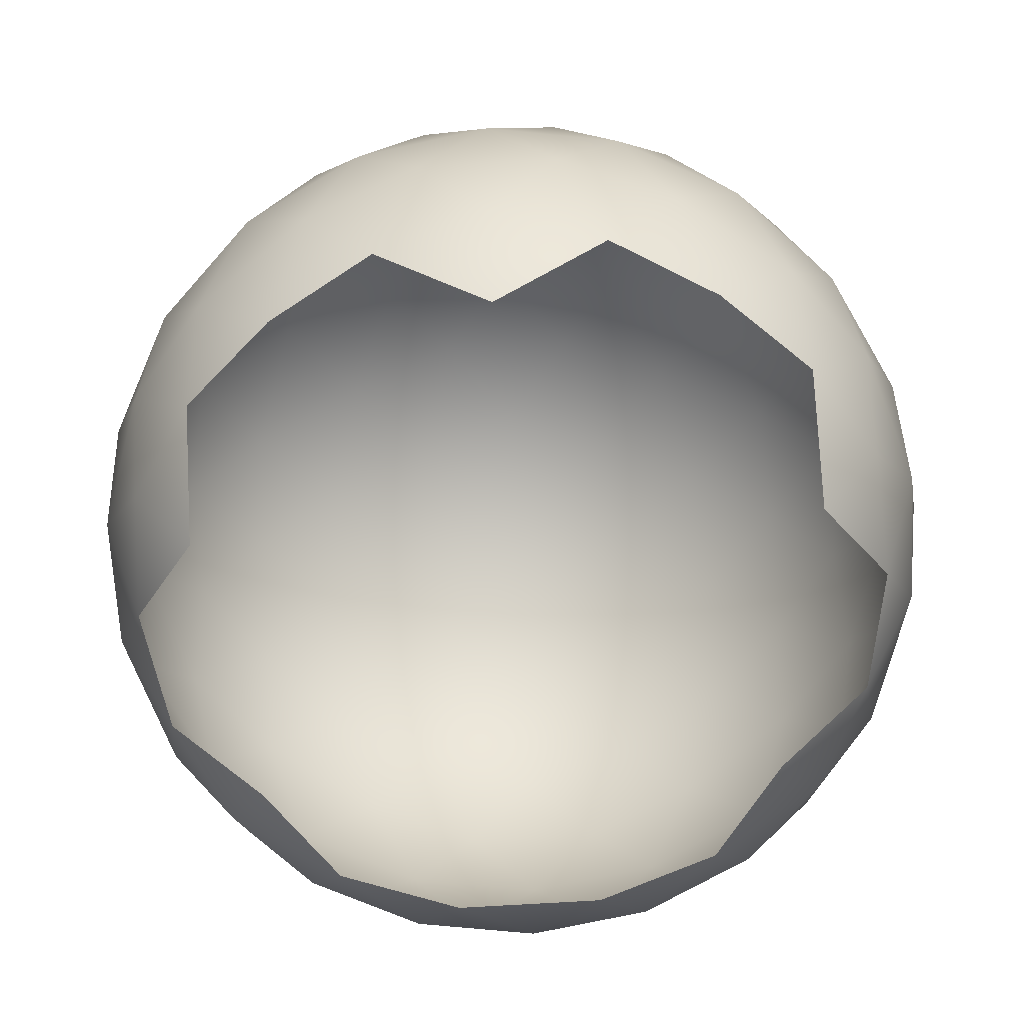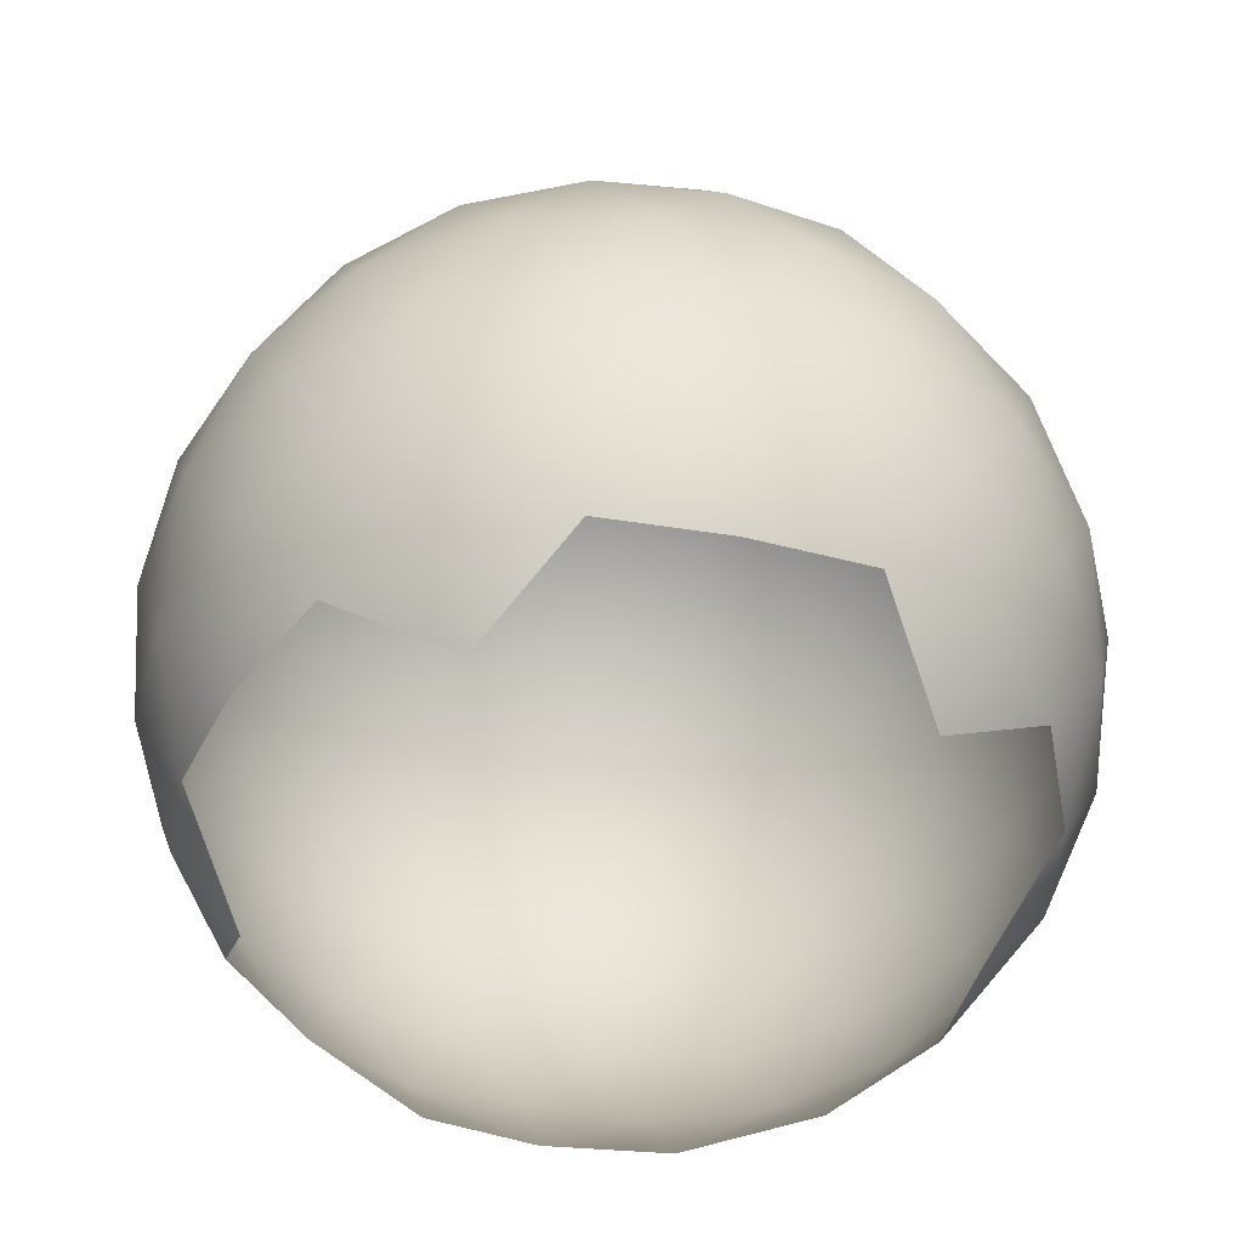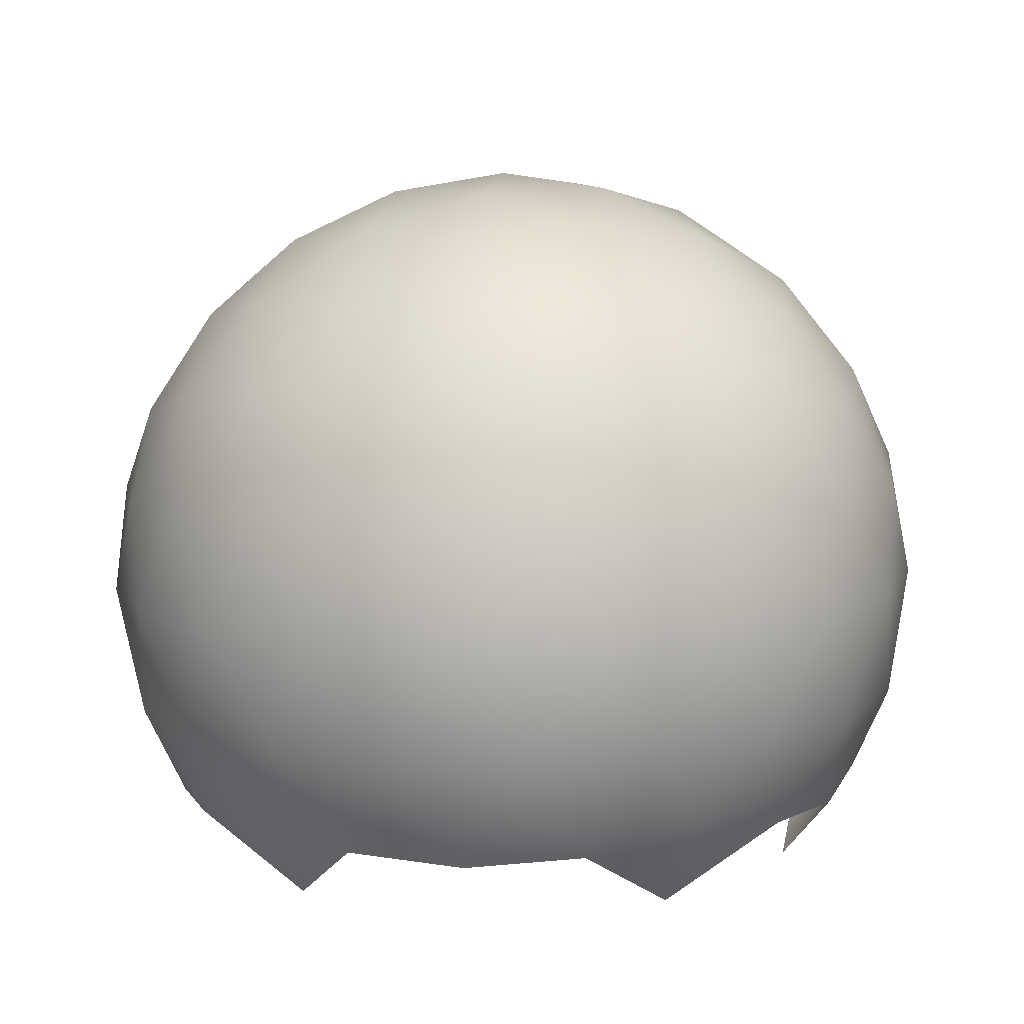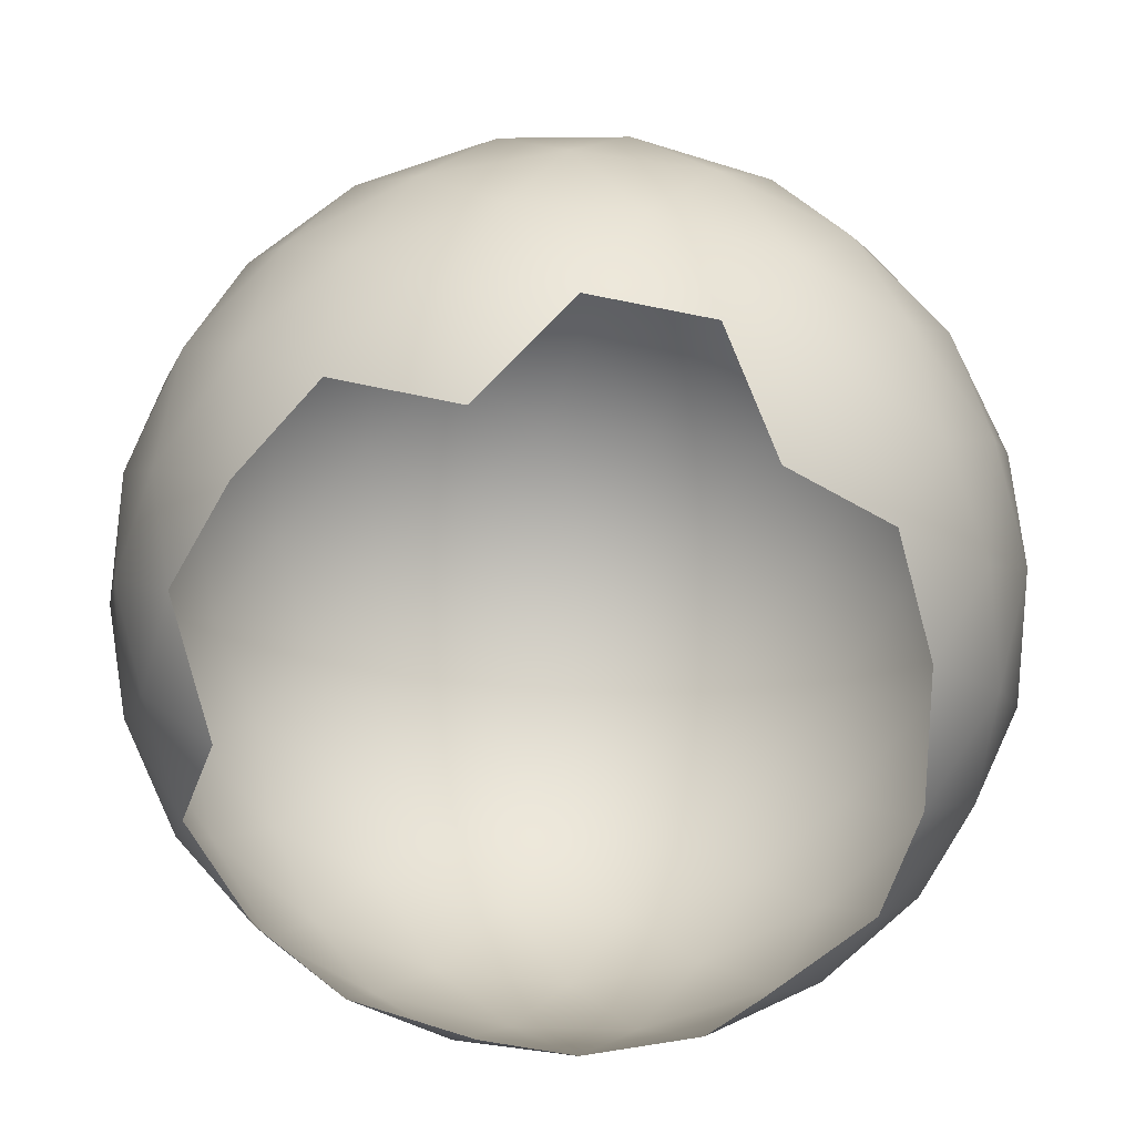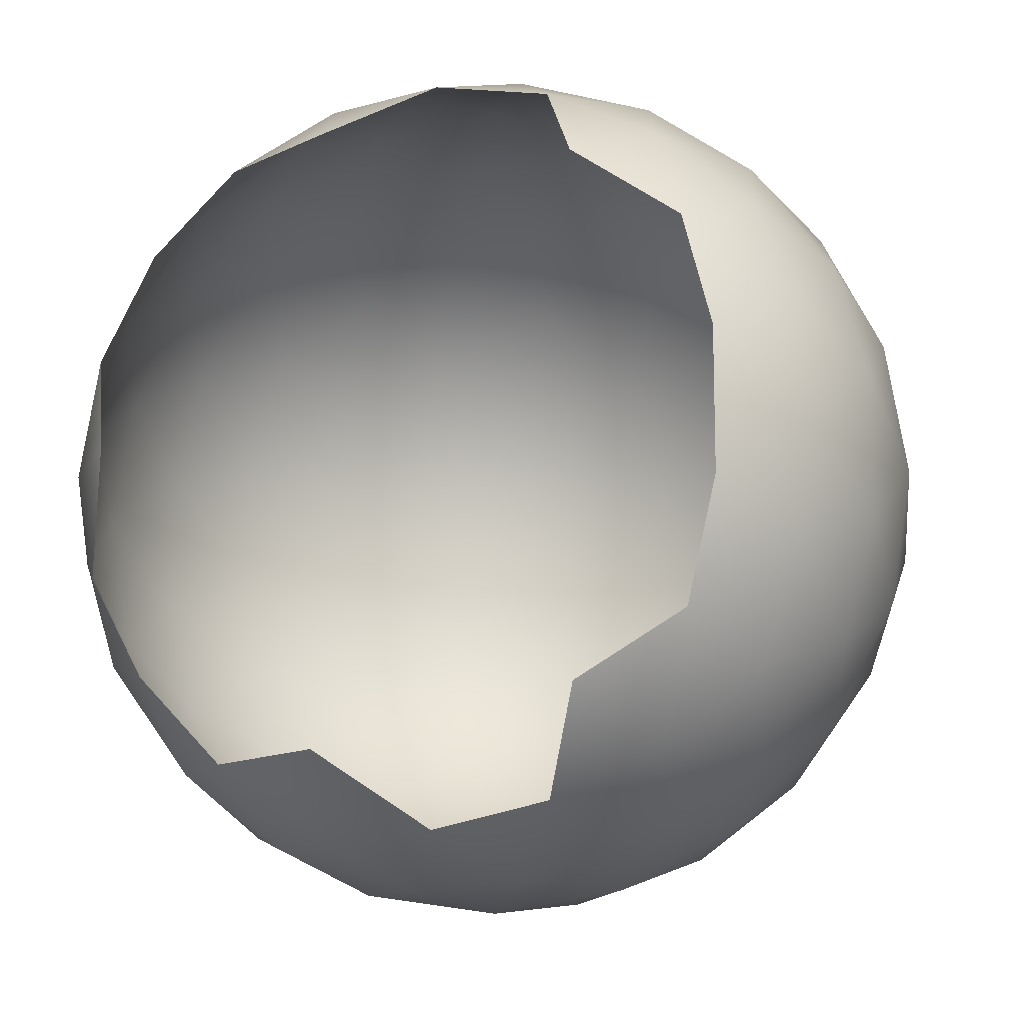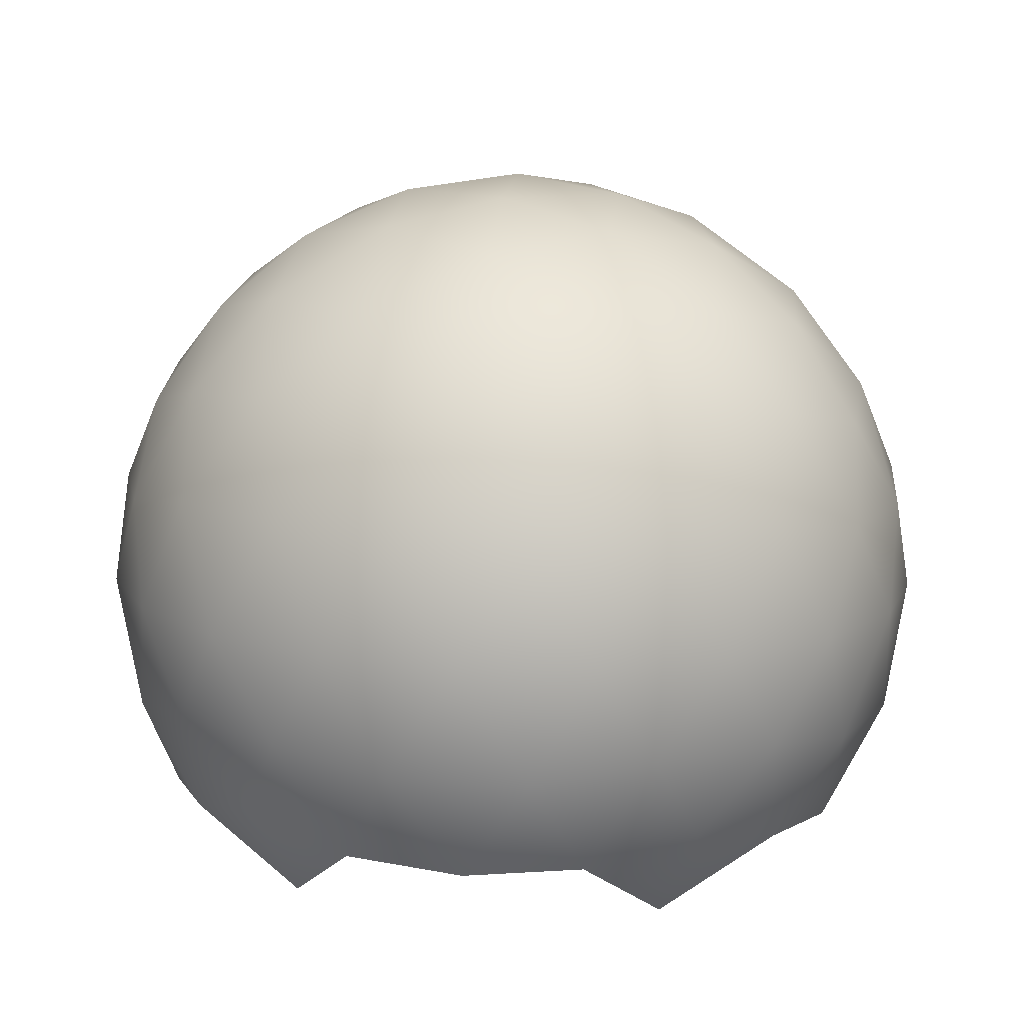
<metadata>
{"format":"obj","ext":"obj","renderer":"f3d","projection":"perspective","resolution":1024,"background":"white","views":[{"elev":-73.6,"azim":-86.6,"up":"+Y"},{"elev":-48.4,"azim":-67.9,"up":"+Y"},{"elev":8.5,"azim":-45.9,"up":"+Y"},{"elev":24.0,"azim":-1.4,"up":"+Z"},{"elev":-13.8,"azim":16.4,"up":"+Z"},{"elev":10.2,"azim":-118.9,"up":"+Y"}]}
</metadata>
<code>
g SkydomeCullBottomLod2
v 0.8806 0.4738 0
v -0.02997 0.9996 0
v -0.8806 -0.4738 0
v -0.2629 -0.4553 0.8507
v 0.2629 0.4553 0.8507
v -0.2629 -0.4553 -0.8507
v 0.2629 0.4553 -0.8507
v -0.7367 0.4253 -0.5257
v -0.7367 0.4253 0.5257
v 0.7367 -0.4253 -0.5257
v 0.7367 -0.4253 0.5257
v 0.9506 0.0285 0.309
v 0.5875 0.01762 0.809
v 0.6721 0.5461 0.5
v 0.1369 0.8551 0.5
v 0.5 0.866 0
v 0.1369 0.8551 -0.5
v 0.6721 0.5461 -0.5
v 0.5875 0.01762 -0.809
v 0.9506 0.0285 -0.309
v 0.866 -0.5 0
v -0.2785 0.5176 0.809
v -0.4506 0.8375 0.309
v 0.2785 -0.5176 0.809
v 0 0 1
v 0 0 -1
v 0.2785 -0.5176 -0.809
v -0.4506 0.8375 -0.309
v -0.2785 0.5176 -0.809
v -0.9506 -0.0285 0.309
v -0.5875 -0.01762 0.809
v -0.6721 -0.5461 0.5
v -0.6721 -0.5461 -0.5
v -0.5875 -0.01762 -0.809
v -0.9506 -0.0285 -0.309
v -0.866 0.5 0
v 0.9519 0.2611 0.1606
v 0.8531 0.3021 0.4253
v 0.8071 0.5301 0.2599
v 0.6883 -0.2119 0.6938
v 0.8087 0.02425 0.5878
v 0.877 -0.2063 0.4339
v 0.486 0.5205 0.702
v 0.6622 0.2964 0.6882
v 0.442 0.2458 0.8627
v 0.6162 0.7424 0.2629
v 0.7176 0.6964 0
v 0.2078 0.6811 0.702
v 0.4253 0.7367 0.5257
v 0.2443 0.9697 0
v 0.3348 0.9049 0.2629
v 0.05558 0.964 0.2599
v 0.6162 0.7424 -0.2629
v 0.8071 0.5301 -0.2599
v 0.05558 0.964 -0.2599
v 0.3348 0.9049 -0.2629
v 0.486 0.5205 -0.702
v 0.4253 0.7367 -0.5257
v 0.2078 0.6811 -0.702
v 0.8531 0.3021 -0.4253
v 0.9519 0.2611 -0.1606
v 0.442 0.2458 -0.8627
v 0.6622 0.2964 -0.6882
v 0.877 -0.2063 -0.4339
v 0.8087 0.02425 -0.5878
v 0.6883 -0.2119 -0.6938
v 0.9996 0.02997 0
v 0.8331 -0.481 -0.2733
v 0.9551 -0.2479 -0.1625
v 0.9551 -0.2479 0.1625
v 0.8331 -0.481 0.2733
v -0.1649 0.8899 0.4253
v -0.2498 0.9549 0.1606
v -0.008129 0.5057 0.8627
v -0.07445 0.7217 0.6882
v -0.6171 0.6564 0.4339
v -0.3833 0.7124 0.5878
v -0.5277 0.4901 0.6938
v 0.3089 0.009262 0.9511
v 0.1366 0.2367 0.9619
v 0.5277 -0.4901 0.6938
v 0.4553 -0.2629 0.8507
v -0.1366 -0.2367 0.9619
v 0.1464 -0.2721 0.9511
v 0.008129 -0.5057 0.8627
v 0.6922 -0.7032 0.1625
v 0.6171 -0.6564 0.4339
v 0.6171 -0.6564 -0.4339
v 0.6922 -0.7032 -0.1625
v 0.4553 -0.2629 -0.8507
v 0.5277 -0.4901 -0.6938
v 0.1366 0.2367 -0.9619
v 0.3089 0.009262 -0.9511
v 0.008129 -0.5057 -0.8627
v 0.1464 -0.2721 -0.9511
v -0.1366 -0.2367 -0.9619
v -0.07445 0.7217 -0.6882
v -0.008129 0.5057 -0.8627
v -0.2498 0.9549 -0.1606
v -0.1649 0.8899 -0.4253
v -0.5277 0.4901 -0.6938
v -0.3833 0.7124 -0.5878
v -0.6171 0.6564 -0.4339
v -0.9519 -0.2611 0.1606
v -0.8531 -0.3021 0.4253
v -0.8071 -0.5301 0.2599
v -0.6883 0.2119 0.6938
v -0.8087 -0.02425 0.5878
v -0.877 0.2063 0.4339
v -0.486 -0.5205 0.702
v -0.6622 -0.2964 0.6882
v -0.442 -0.2458 0.8627
v -0.7176 -0.6964 0
v -0.2078 -0.6811 0.702
v -0.8071 -0.5301 -0.2599
v -0.486 -0.5205 -0.702
v -0.2078 -0.6811 -0.702
v -0.8531 -0.3021 -0.4253
v -0.9519 -0.2611 -0.1606
v -0.442 -0.2458 -0.8627
v -0.6622 -0.2964 -0.6882
v -0.877 0.2063 -0.4339
v -0.8087 -0.02425 -0.5878
v -0.6883 0.2119 -0.6938
v -0.9996 -0.02997 0
v -0.8331 0.481 -0.2733
v -0.9551 0.2479 -0.1625
v -0.9551 0.2479 0.1625
v -0.8331 0.481 0.2733
v -0.3089 -0.009262 0.9511
v -0.4553 0.2629 0.8507
v -0.1464 0.2721 0.9511
v 0.3833 -0.7124 0.5878
v 0.3833 -0.7124 -0.5878
v -0.4553 0.2629 -0.8507
v -0.3089 -0.009262 -0.9511
v -0.1464 0.2721 -0.9511
v -0.6922 0.7032 0.1625
v -0.6922 0.7032 -0.1625
v -0.4738 0.8806 0
f 1 39 37
f 12 37 38
f 14 38 39
f 37 39 38
f 11 42 40
f 13 40 41
f 12 41 42
f 40 42 41
f 5 45 43
f 14 43 44
f 13 44 45
f 43 45 44
f 12 38 41
f 13 41 44
f 14 44 38
f 41 38 44
f 1 47 39
f 14 39 46
f 16 46 47
f 39 47 46
f 5 43 48
f 15 48 49
f 14 49 43
f 48 43 49
f 2 52 50
f 16 50 51
f 15 51 52
f 50 52 51
f 14 46 49
f 15 49 51
f 16 51 46
f 49 46 51
f 1 54 47
f 16 47 53
f 18 53 54
f 47 54 53
f 2 50 55
f 17 55 56
f 16 56 50
f 55 50 56
f 7 59 57
f 18 57 58
f 17 58 59
f 57 59 58
f 16 53 56
f 17 56 58
f 18 58 53
f 56 53 58
f 1 61 54
f 18 54 60
f 20 60 61
f 54 61 60
f 7 57 62
f 19 62 63
f 18 63 57
f 62 57 63
f 10 66 64
f 20 64 65
f 19 65 66
f 64 66 65
f 18 60 63
f 19 63 65
f 20 65 60
f 63 60 65
f 1 37 61
f 20 61 67
f 12 67 37
f 61 37 67
f 10 64 68
f 21 68 69
f 20 69 64
f 68 64 69
f 11 71 42
f 12 42 70
f 21 70 71
f 42 71 70
f 20 67 69
f 21 69 70
f 12 70 67
f 69 67 70
f 2 73 52
f 15 52 72
f 23 72 73
f 52 73 72
f 5 48 74
f 22 74 75
f 15 75 48
f 74 48 75
f 9 78 76
f 23 76 77
f 22 77 78
f 76 78 77
f 15 72 75
f 22 75 77
f 23 77 72
f 75 72 77
f 5 80 45
f 13 45 79
f 25 79 80
f 45 80 79
f 11 40 81
f 24 81 82
f 13 82 40
f 81 40 82
f 4 85 83
f 25 83 84
f 24 84 85
f 83 85 84
f 13 79 82
f 24 82 84
f 25 84 79
f 82 79 84
f 11 87 71
f 21 71 86
f 71 87 86
f 10 68 88
f 21 89 68
f 88 68 89
f 21 86 89
f 10 91 66
f 19 66 90
f 27 90 91
f 66 91 90
f 7 62 92
f 26 92 93
f 19 93 62
f 92 62 93
f 6 96 94
f 27 94 95
f 26 95 96
f 94 96 95
f 19 90 93
f 26 93 95
f 27 95 90
f 93 90 95
f 7 98 59
f 17 59 97
f 29 97 98
f 59 98 97
f 2 55 99
f 28 99 100
f 17 100 55
f 99 55 100
f 8 103 101
f 29 101 102
f 28 102 103
f 101 103 102
f 17 97 100
f 28 100 102
f 29 102 97
f 100 97 102
f 3 106 104
f 30 104 105
f 32 105 106
f 104 106 105
f 9 109 107
f 31 107 108
f 30 108 109
f 107 109 108
f 4 112 110
f 32 110 111
f 31 111 112
f 110 112 111
f 30 105 108
f 31 108 111
f 32 111 105
f 108 105 111
f 3 113 106
f 4 110 114
f 3 115 113
f 6 117 116
f 3 119 115
f 33 115 118
f 35 118 119
f 115 119 118
f 6 116 120
f 34 120 121
f 33 121 116
f 120 116 121
f 8 124 122
f 35 122 123
f 34 123 124
f 122 124 123
f 33 118 121
f 34 121 123
f 35 123 118
f 121 118 123
f 3 104 119
f 35 119 125
f 30 125 104
f 119 104 125
f 8 122 126
f 36 126 127
f 35 127 122
f 126 122 127
f 9 129 109
f 30 109 128
f 36 128 129
f 109 129 128
f 35 125 127
f 36 127 128
f 30 128 125
f 127 125 128
f 4 83 112
f 31 112 130
f 25 130 83
f 112 83 130
f 9 107 78
f 22 78 131
f 31 131 107
f 78 107 131
f 5 74 80
f 25 80 132
f 22 132 74
f 80 74 132
f 31 130 131
f 22 131 132
f 25 132 130
f 131 130 132
f 4 114 85
f 11 81 87
f 24 133 81
f 87 81 133
f 6 94 117
f 10 88 91
f 27 91 134
f 91 88 134
f 8 101 124
f 34 124 135
f 29 135 101
f 124 101 135
f 6 120 96
f 26 96 136
f 34 136 120
f 96 120 136
f 7 92 98
f 29 98 137
f 26 137 92
f 98 92 137
f 34 135 136
f 26 136 137
f 29 137 135
f 136 135 137
f 9 76 129
f 36 129 138
f 23 138 76
f 129 76 138
f 8 126 103
f 28 103 139
f 36 139 126
f 103 126 139
f 2 99 73
f 23 73 140
f 28 140 99
f 73 99 140
f 36 138 139
f 28 139 140
f 23 140 138
f 139 138 140

</code>
